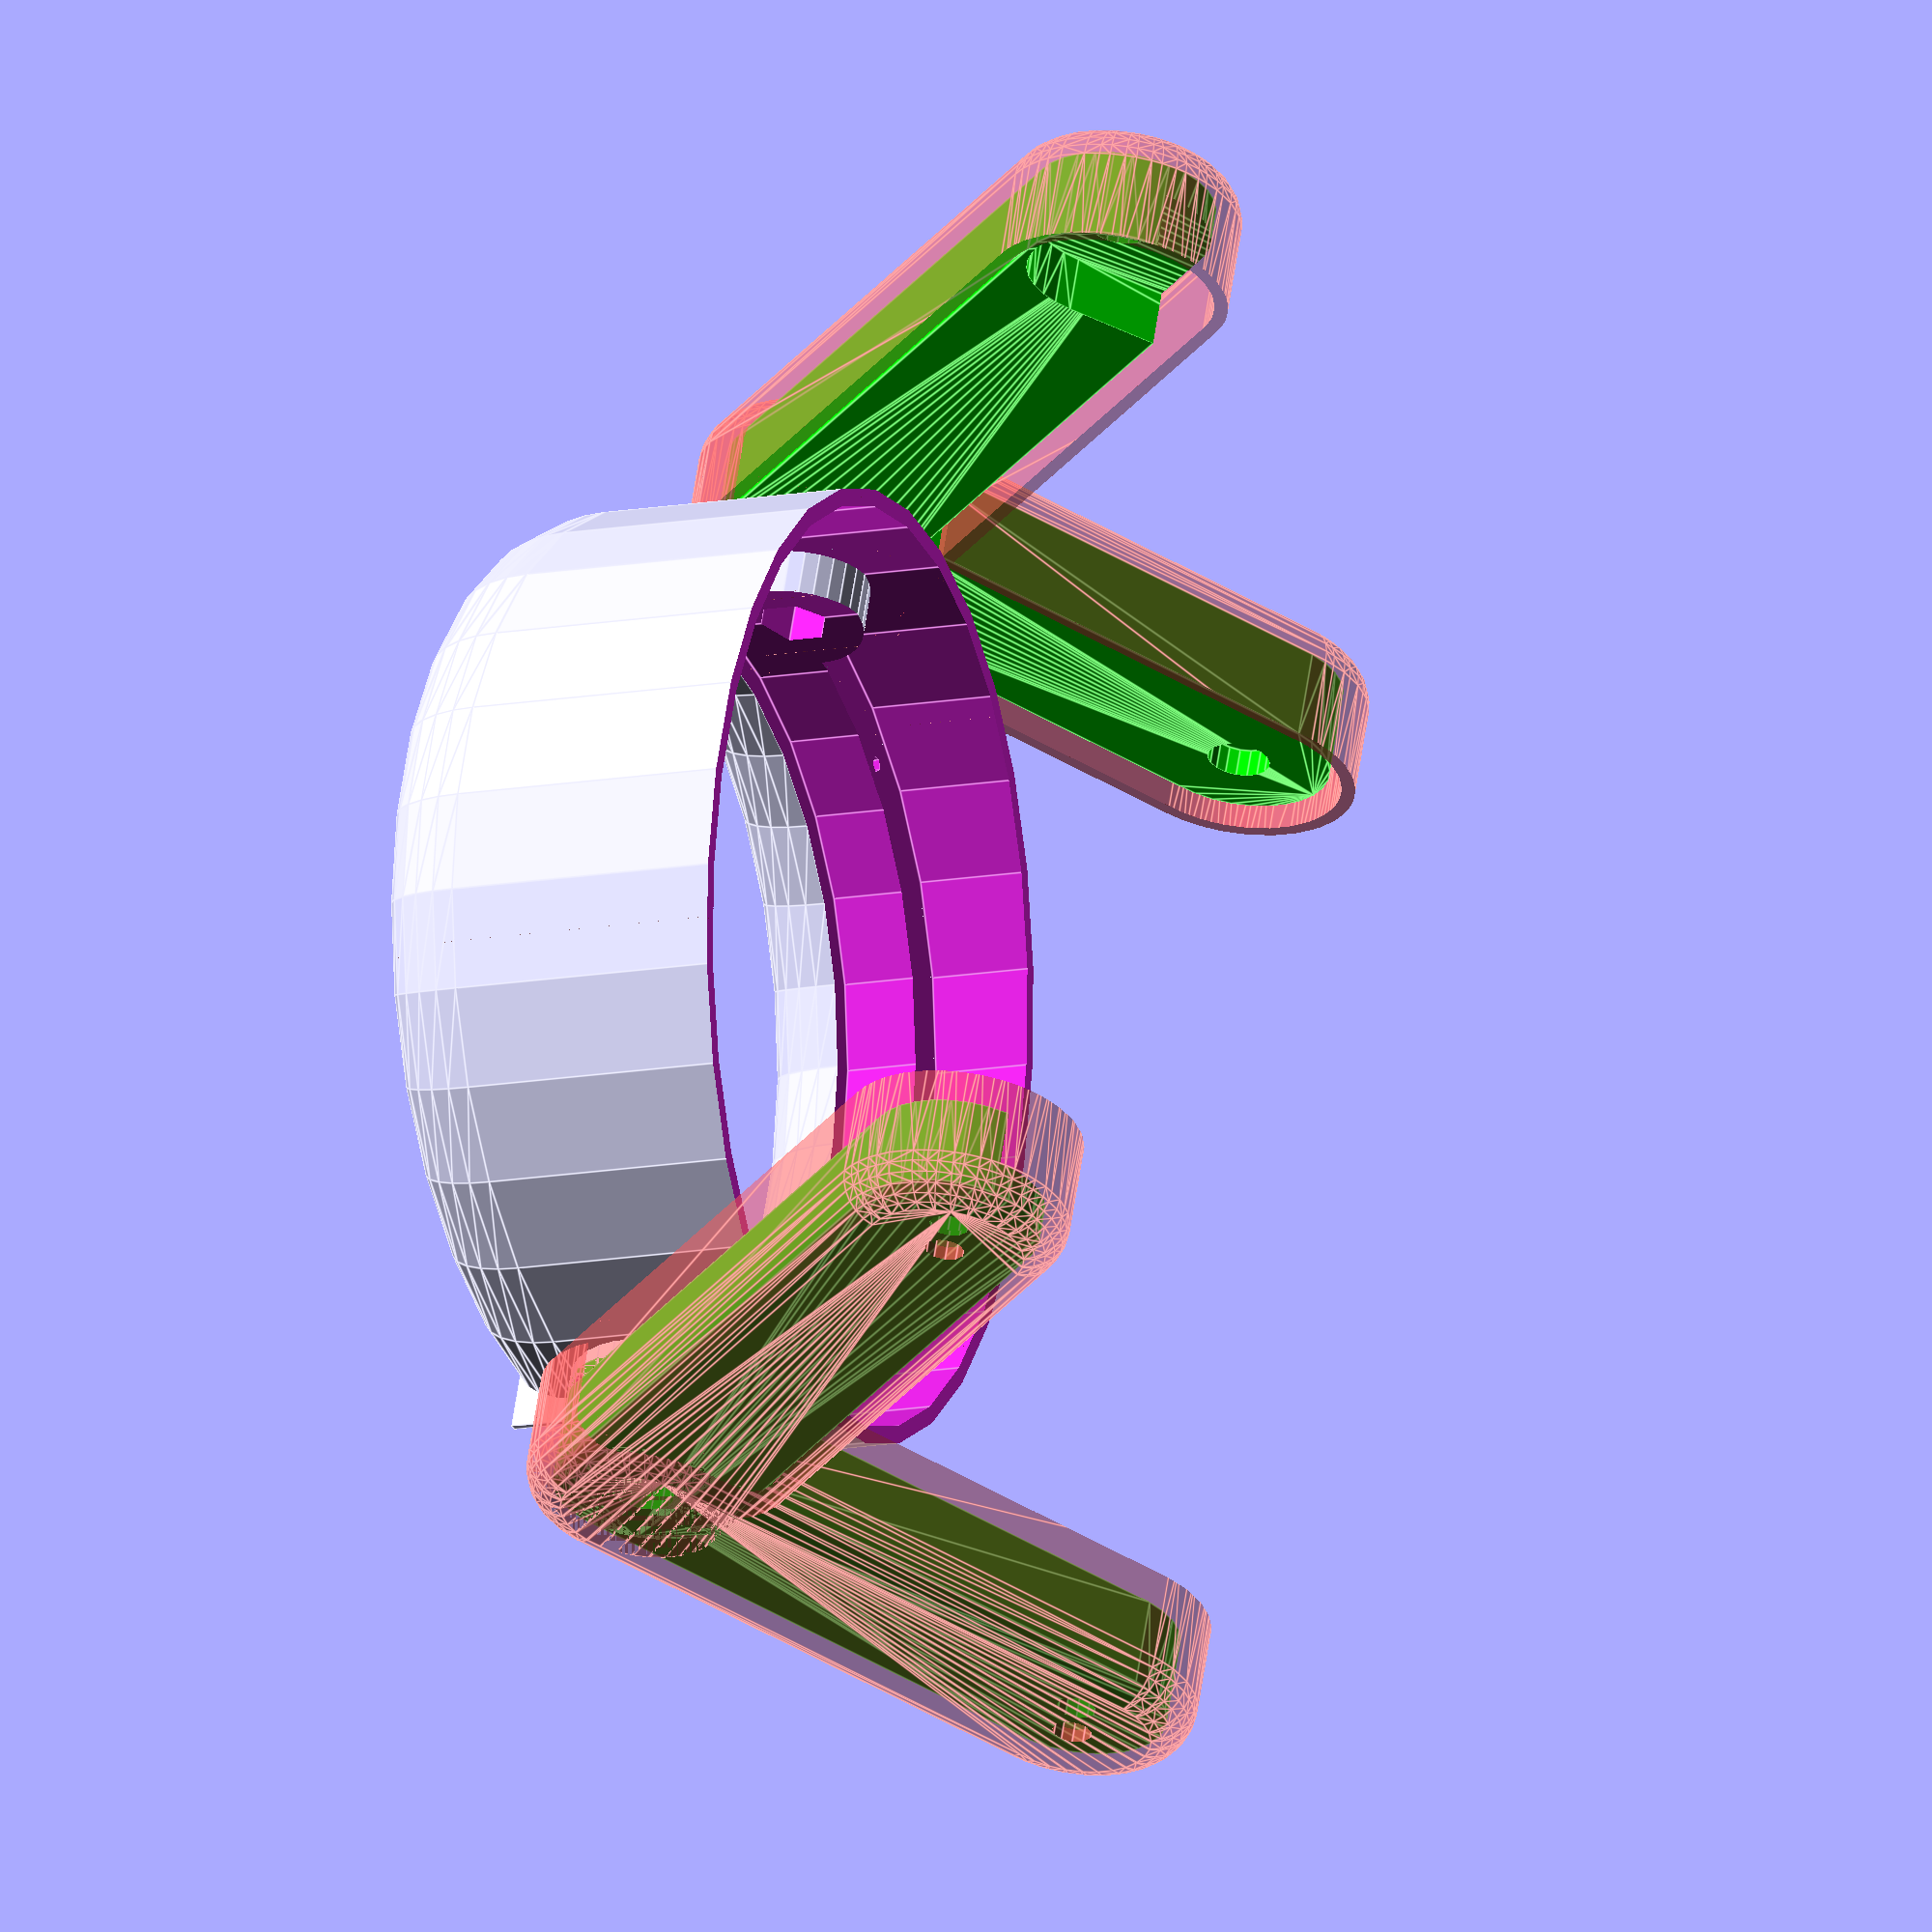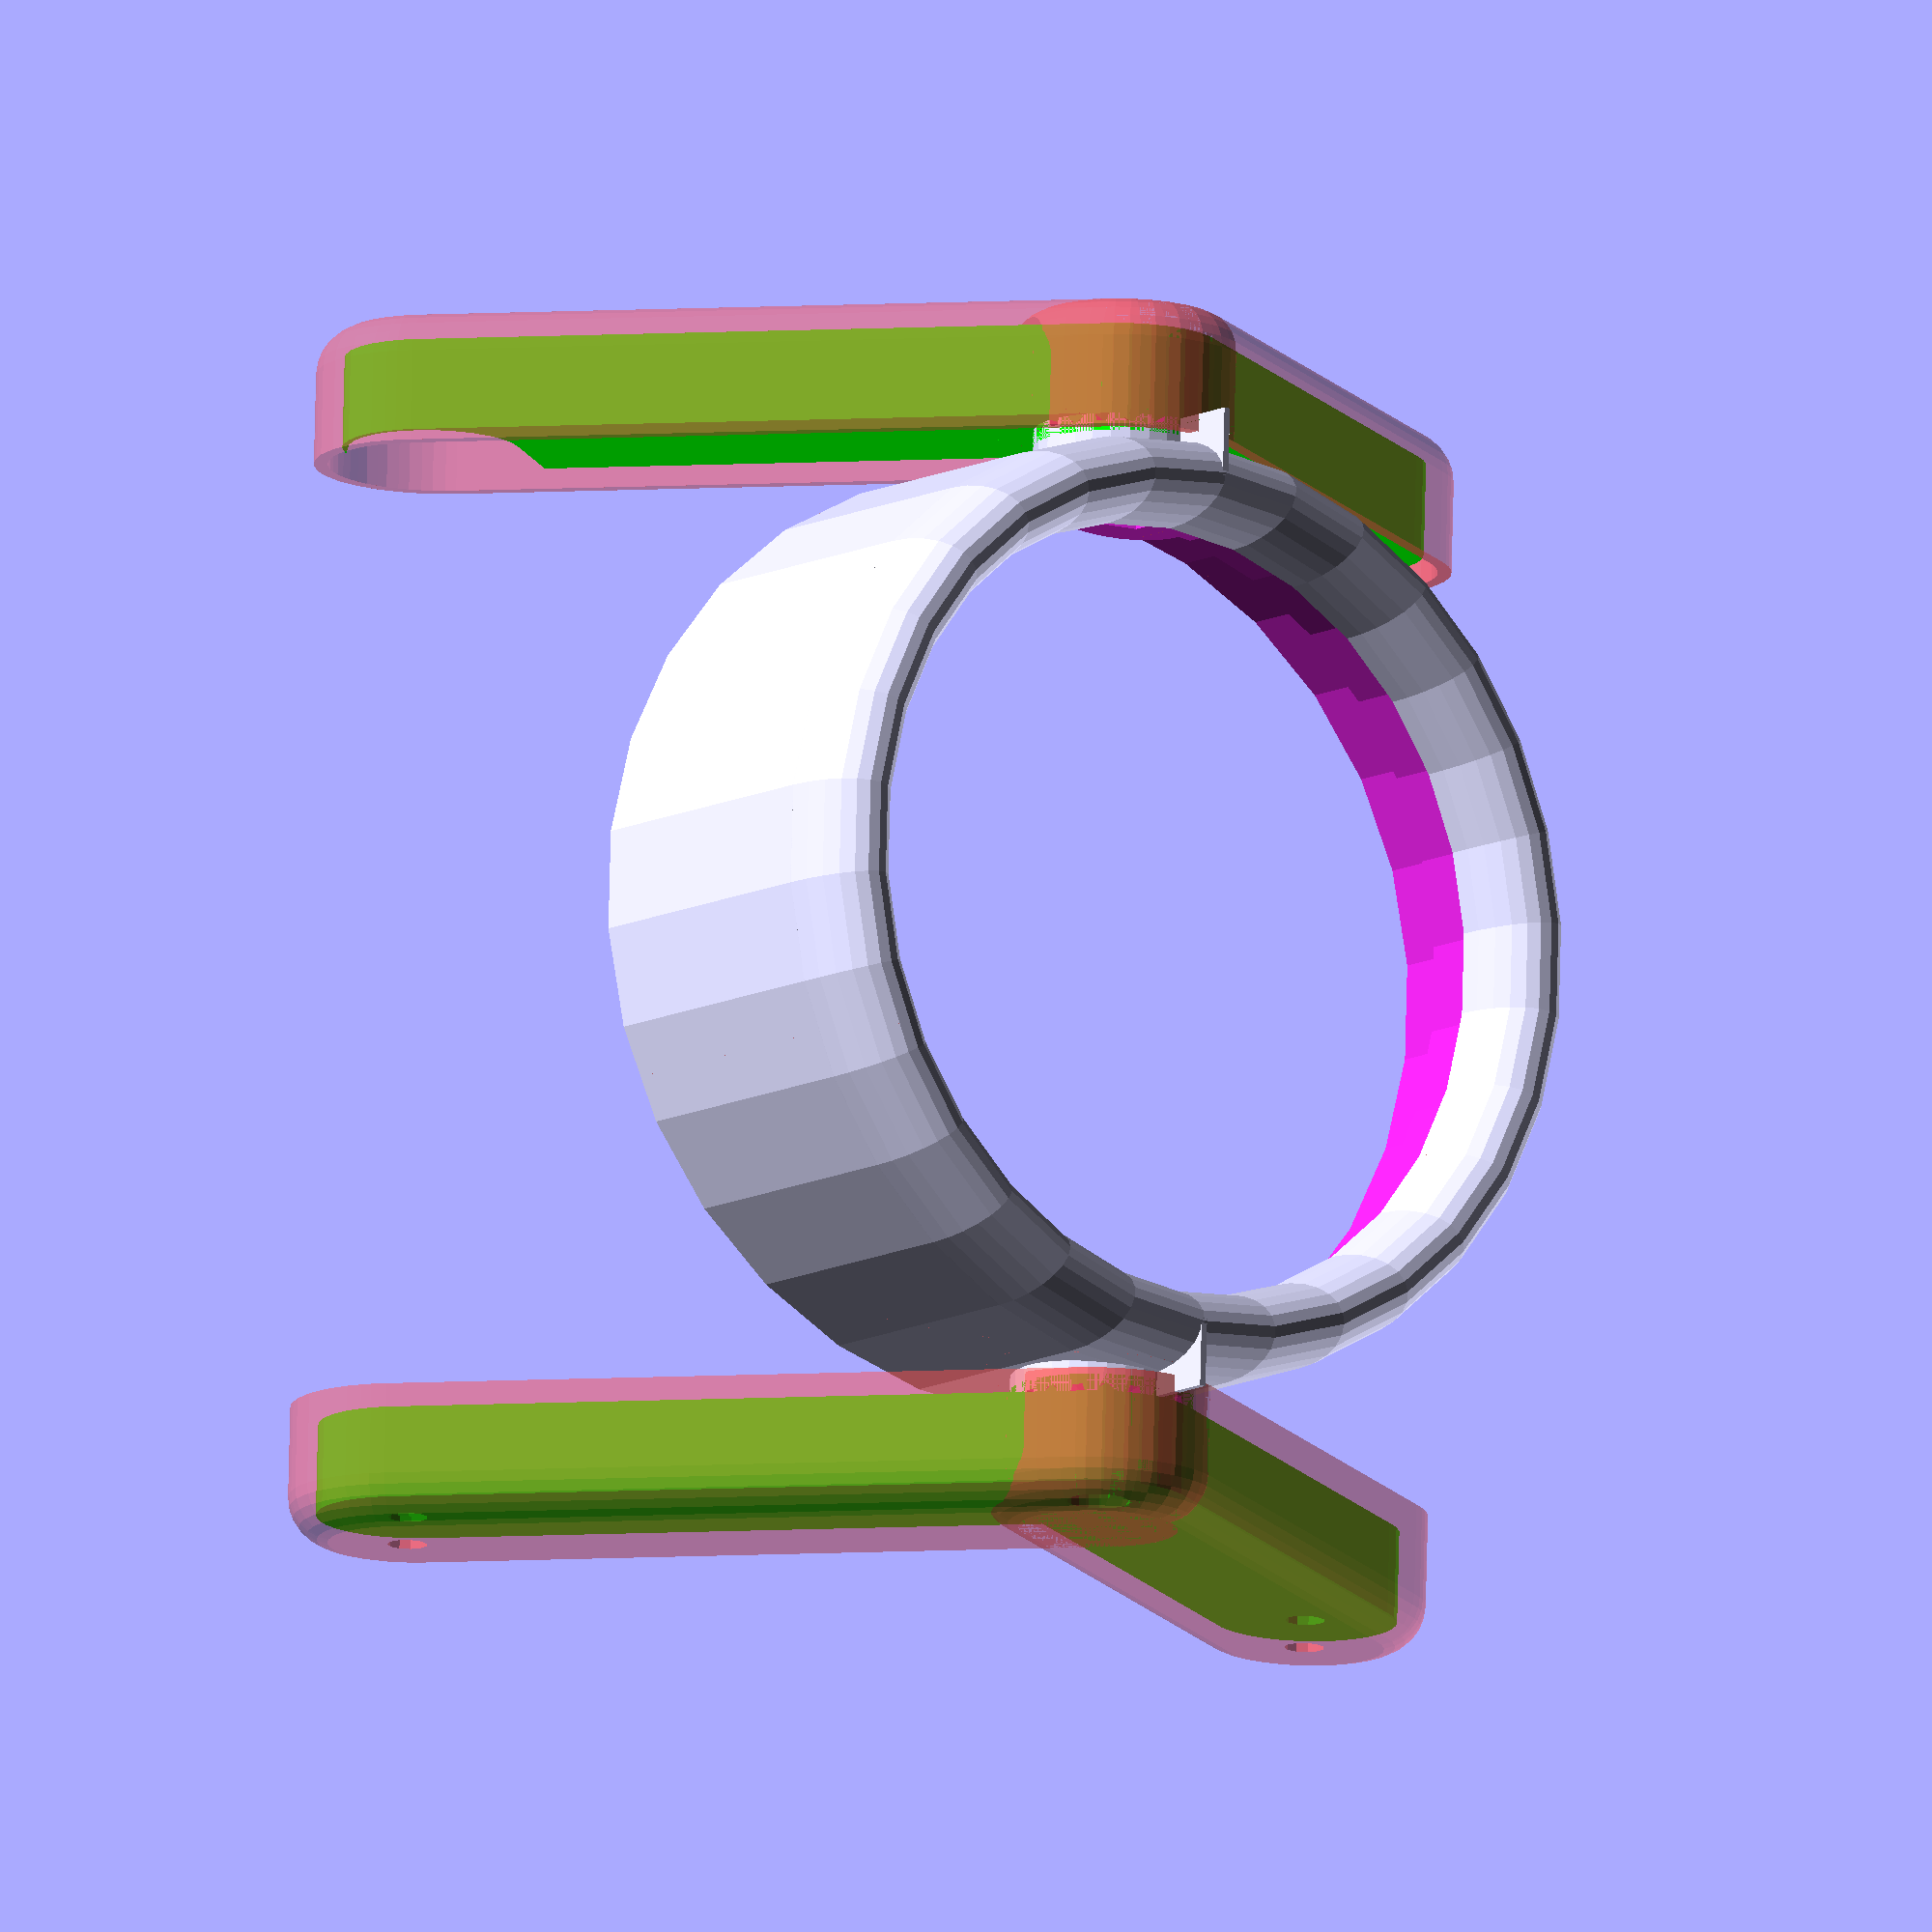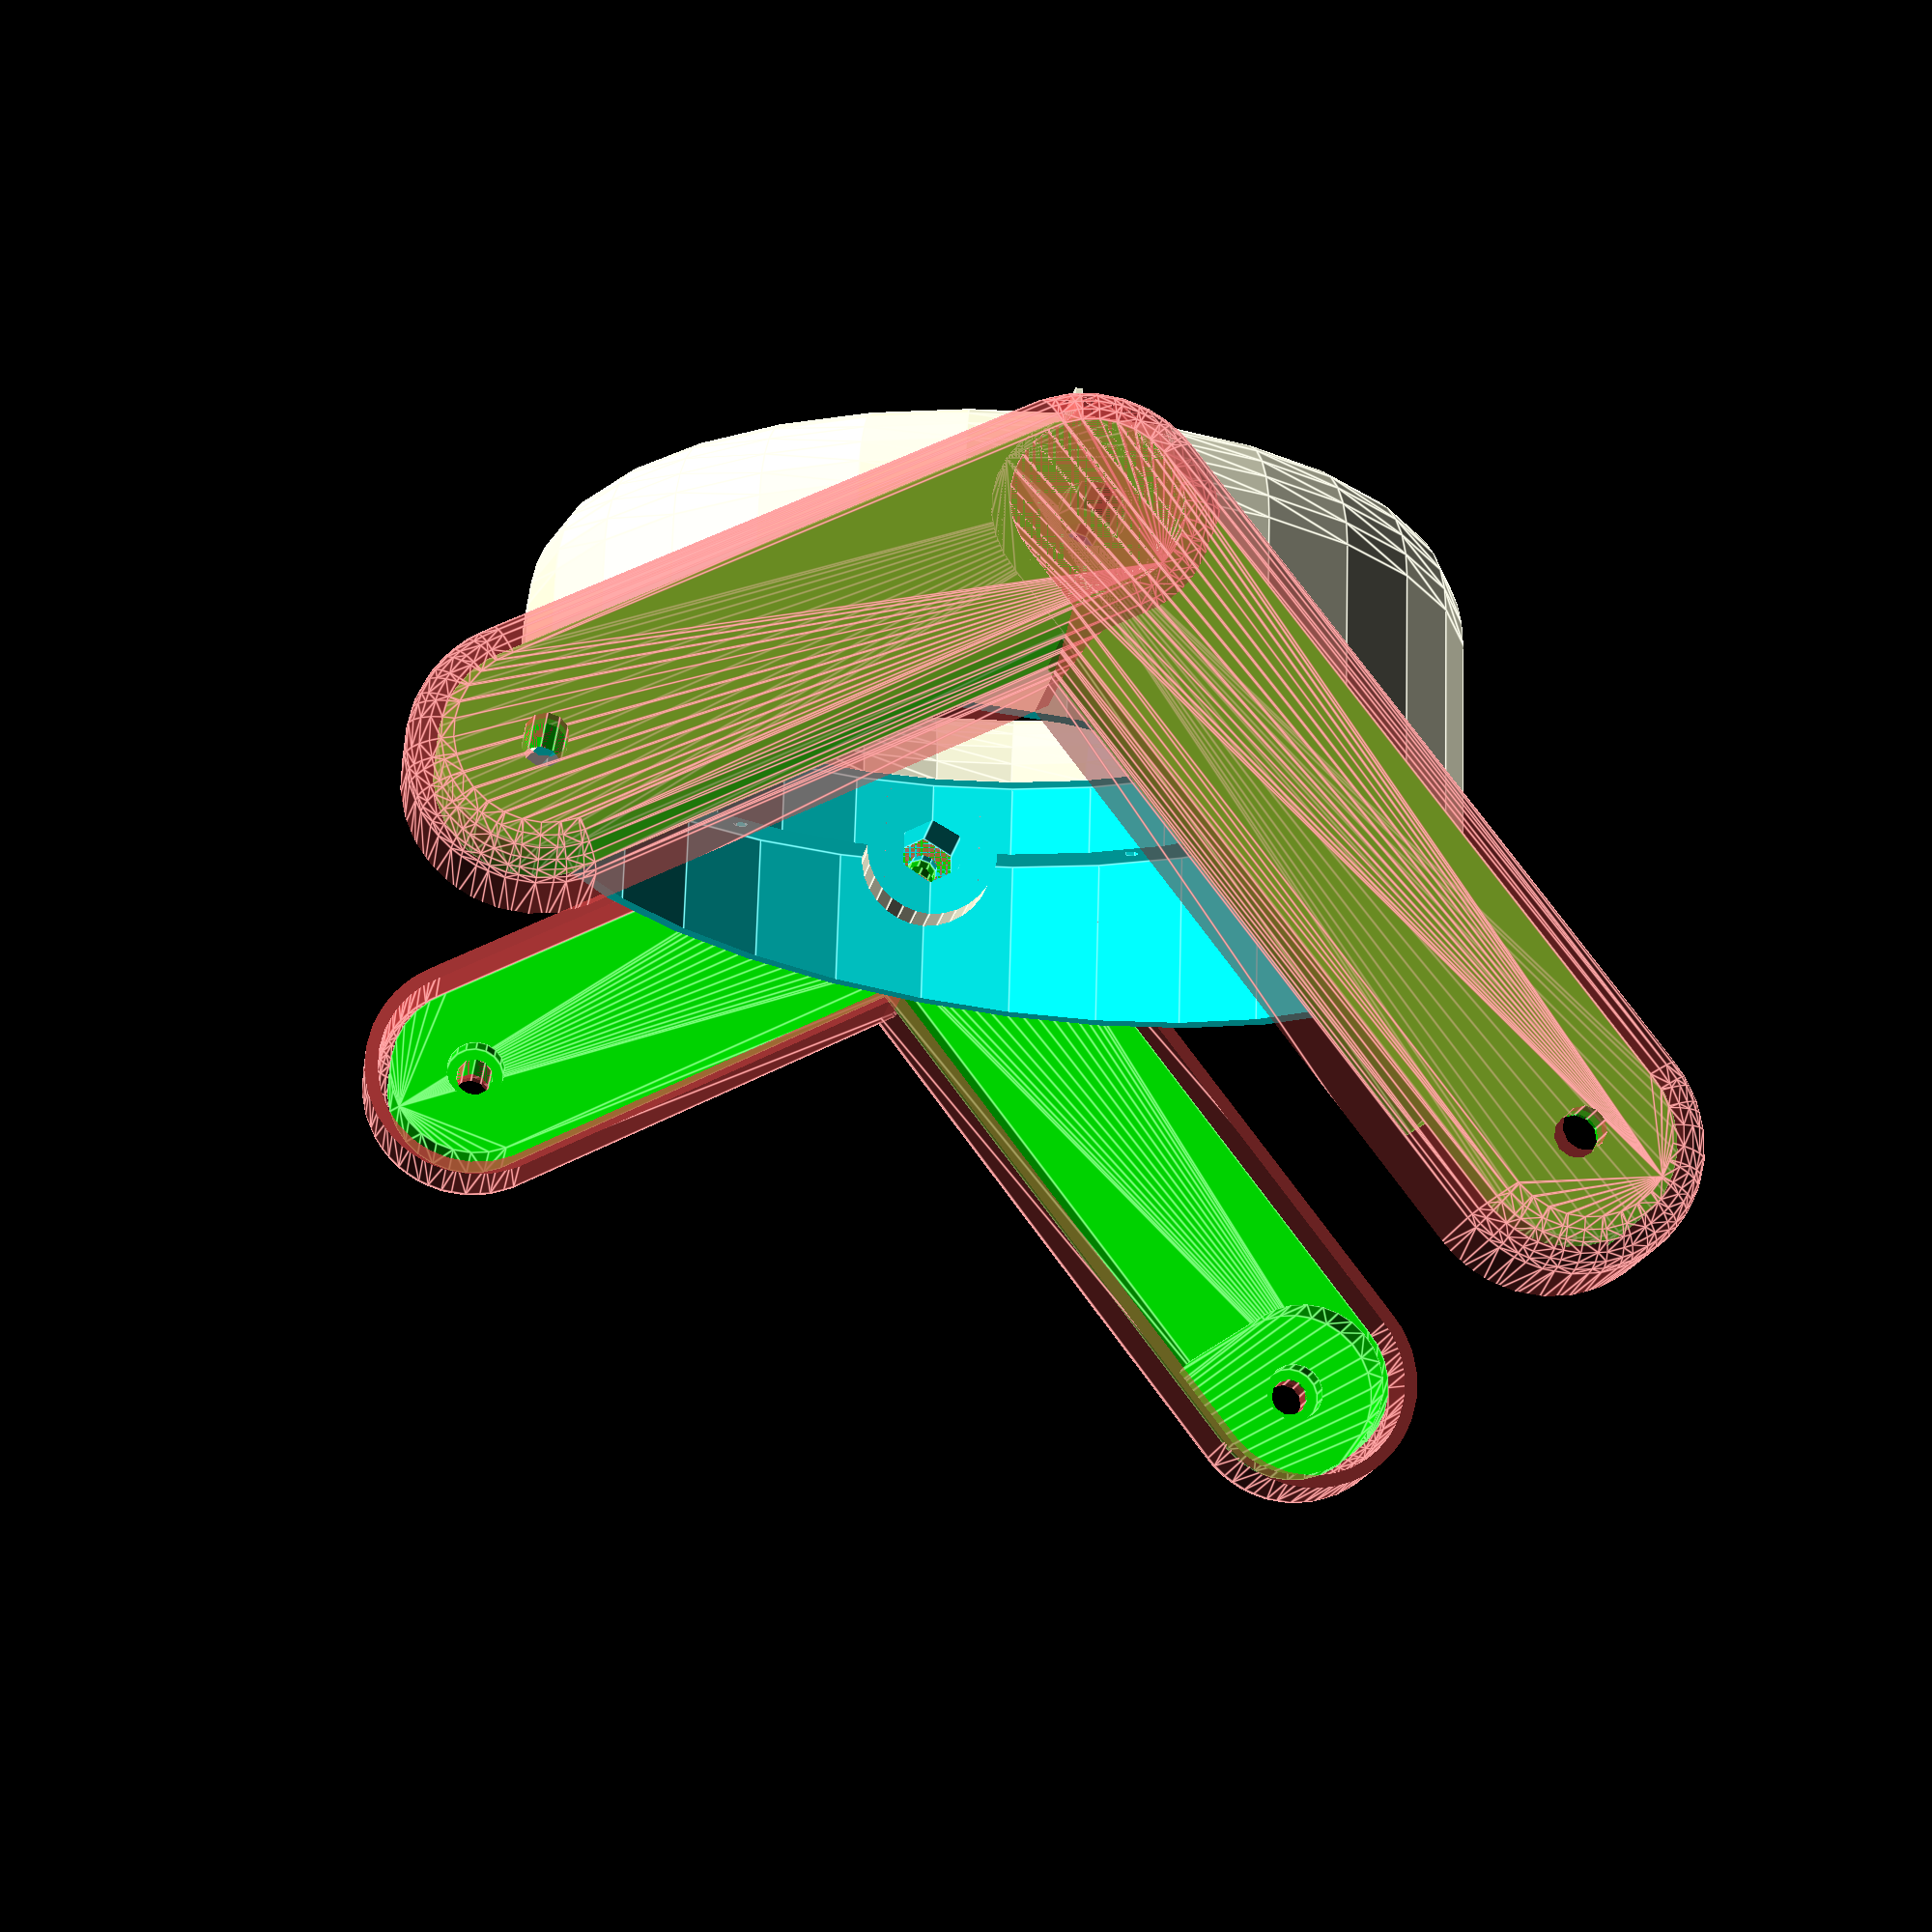
<openscad>
//$fn=260;
//$fn=65;
bolt=7;
bolt_gap=200;
bolt_r=3;

top_angle=45;
bottom_angle=top_angle;

front_offset=50;
front=40;
top_offset=bolt_gap/2+front/2;
bottom_offset=bolt_gap/2-front/2;

one_x=-50;
one_y=160;

two_x=45;
two_y=83;

three_x=45;
three_y=45;

four_x=0;
four_y=0;

light_bolt=6;
light_bolt_gap=10;

cheater=30;
cheater_h=10;

w=45;
w_r=w/2;


pad=0.1;
padd=pad*2;

led_strip=8;
led_strips=4;

bar_cut=10;
bar_h=led_strip*2;
bar_r=5;

bolt_angle=3;

max_w=174;

bolt_max_h=21;
bolt_h=bar_h*2;
bolt_corner=bolt_max_h-bolt_h;

rot_bolt=6;
rot_bolt_head=11;
rot_d2=w-bar_cut*2;
rot_d1=rot_bolt_head;
rot_h=bar_h-4;

led_h=2.5;
top_wall=2.4;
top_r=8;

light=136;
lip=4;
outer_light=light+30;
light_h=50;
lip_h=13;
thin_wall=3;
big_cavity=outer_light-thin_wall*2;
inner_lip=light+lip*2-7*2;
ring_gap=1;
ring_h=4;

ring_bolt=3;
ring_bolts=6;
trim_angle=7;
rotator_offset=13;

top_overlap = 3;

support=1;

lock=11;
lock_h=5;

rot_nut=12.5;
rot_nut_h=3;

notch_x=5;
notch_y=10.5;
notch_z=3.5;

filament=1.2;


module old_bar_node() {
    minkowski() {
        cylinder(r=w_r-bar_cut-1,h=bar_h-bar_cut);
        cylinder(r1=bar_cut-bar_r+1,r2=1,h=bar_cut-bar_r);
    }
    
}
module inner_bar_node() {
    cylinder(d=led_strip*led_strips,h=led_strip*2);
}


module bar_node() {
    inner_bar_node();
}

module bolt_hole() {
    translate([0,0,-pad])
    cylinder(d=bolt,h=bolt_max_h+padd);
    translate([0,0,bolt_h-pad])
    cylinder(d1=w-bolt_corner*4,d2=w-bolt_corner*2,h=bolt_corner+padd);
}

module bolt_assembly() {
    //difference() {
        difference() {
            minkowski() {
                translate([0,0,bolt_h])
                cylinder(d1=w-bolt_r*2,d2=w-bolt_corner*2,h=bolt_corner-bolt_r);
                sphere(r=bolt_r);
            }
            bolt_hole();
        }
        difference() {
            cylinder(d=w,h=bolt_h);
            bolt_hole();
        }
    //}
}

module lock_negative() {
    translate([0,0,-pad])
    cylinder(d=lock,h=lock_h+pad);
    //translate([0,0,lock_h-pad])
    //cylinder(d1=lock,d2=0,h=lock/2);

    translate([one_x,one_y,cheater_h-pad])
    cylinder(d=lock,h=lock_h+pad);
}


module top_bar_node() {
    minkowski() {
        translate([0,0,-top_r])
        cylinder(d=led_strip*led_strips+led_h*2+top_wall*2-top_r*2,h=led_strip*2+led_h+top_wall);
        sphere(r=top_r);
    }
}

module negative_bar_node() {
    minkowski() {
        translate([0,0,-top_r-led_h-top_wall])
        cylinder(d=led_strip*led_strips+led_h*2-top_r*2,h=led_strip*2+led_h*2+top_wall);
        sphere(r=top_r);
    }
}


module top_bar_assembly() {
    difference() {
        union() {
            hull() {
                translate([four_x,four_y,0])
                top_bar_node();
                translate([two_x,two_y,0])
                top_bar_node();
            }
            hull() {
                translate([two_x,two_y,0])
                top_bar_node();
                translate([one_x,one_y,0])
                top_bar_node();
            }
        }
        hull() {
            translate([four_x,four_y,0])
            negative_bar_node();
            translate([two_x,two_y,0])
            negative_bar_node();
        }
        hull() {
            translate([two_x,two_y,0])
            negative_bar_node();
            translate([one_x,one_y,0])
            negative_bar_node();
        }
        translate([0,0,led_h+top_wall])
        bolt_hole();
        translate([one_x,one_y,led_h+top_wall])
        bolt_hole();
        translate([-500,-500,-50-top_overlap])
        cube([1000,1000,50,]);
    }
    difference() {
        union() {
            translate([0,0,led_strip*2])
            cylinder(d=bolt+top_wall*2,h=led_h);
            translate([one_x,one_y,led_strip*2])
            cylinder(d=bolt+top_wall*2,h=led_h);
        }
        translate([0,0,led_h+top_wall])
        bolt_hole();
        translate([one_x,one_y,led_h+top_wall])
        bolt_hole();
    }
}


module inner_bar_assembly() {
    difference() {
        union() {
            hull() {
                translate([four_x,four_y,0])
                inner_bar_node();
                translate([two_x,two_y,0])
                inner_bar_node();
            }
            hull() {
                translate([two_x,two_y,0])
                inner_bar_node();
                translate([one_x,one_y,0])
                inner_bar_node();
            }
            translate([two_x,two_y,0])
            grooves_positive();
        }
        //rotator divot
        translate([two_x,two_y,bar_h-rot_h+pad])
        cylinder(d=rot_d1,h=rot_h);
        //rotator hole
        translate([two_x,two_y,-pad])
        cylinder(d=rot_bolt,h=bar_h+padd);
        bolt_hole();
        translate([one_x,one_y,0])
        bolt_hole();
        cheater_negative();
        lock_negative();
    }
}

module cheater_negative() {
    translate([one_x,one_y,-pad]){
        hull() {
            cylinder(h=cheater_h+pad,d=cheater);
            translate([-cheater*2,-cheater*2,0])
            cylinder(h=cheater_h+pad,d=cheater*2);
        }
    }
}

module sides() {
    rotate([90,0,-90]) {
        inner_bar_assembly();
        #top_bar_assembly();
    }
    translate([max_w,0,0])
    mirror([0,1,0])
    rotate([90,0,90]) {
        inner_bar_assembly();
        #top_bar_assembly();
    }
}


module ring_bolts() {
    for(ring_angle=[360/ring_bolts/2:360/ring_bolts:360+360/ring_bolts/2]) {
        rotate([0,0,ring_angle])
        translate([light/2+lip+ring_bolt/2+1,0,0])
        cylinder(d=ring_bolt,h=lip_h);
    }
}

rot_nut_shell=25;

module light_holder() {
    difference() {
        union() {
            //main body
            cylinder(d=outer_light,h=light_h);

            //curved shell
            translate([0,0,light_h])
            scale([1,1,2])
            rotate_extrude(convexity = 10)
            translate([light/2+(outer_light-light)/4,0,0])
            circle(d=(outer_light-light)/2);

            mirror([1,0,0])
            rot_node();

            rot_node();
        }
        //small cylinder
        translate([0,0,-pad])
        cylinder(d=light+lip*2,h=light_h+padd);

        //big cylinder
        difference() {
            translate([0,0,-pad])
            cylinder(d=big_cavity,h=light_h-lip_h+pad);

            translate([-max_w/2-pad,0,light_h-rotator_offset])
            rotate([0,90,0])
            cylinder(d=rot_nut_shell,h=max_w);
        }

        translate([0,0,light_h-lip_h-pad])
        ring_bolts();

        //angle cut
        translate([0,outer_light/2,0])
        rotate([-trim_angle,0,0])
        translate([-outer_light,-outer_light*2,-light_h])
        cube([outer_light*2,outer_light*2,light_h]);

        //rot bolts

        mirror([1,0,0])
        rot_bolt_negative();
        rot_bolt_negative();
    }
}

module rot_bolt_negative() {
    translate([-max_w/2-pad,0,light_h-rotator_offset])
    rotate([0,90,0])
    cylinder(d=rot_bolt,h=max_w-light);
    translate([-max_w/2+rot_nut_h,0,light_h-rotator_offset])
    rotate([0,90,0])
    cylinder(d=rot_nut,h=max_w-light,$fn=6);
}

groove=3;
groove_l=(led_strip*led_strips)/2;
grooves=20;

module grooves_positive() {
    difference() {
        intersection() {
            grooves(grooves/2);
            translate([0,0,-groove])
            cylinder(d=led_strip*led_strips,h=groove*2);
        }
        translate([0,0,-groove])
        cylinder(d=groove_l+groove,h=groove*2);
    }
}

module grooves(n=grooves) {
    for(i=[0:360/n:359]) {
        rotate([0,90,i])
        translate([0,0,groove_l/2])
        cylinder(d=groove,h=groove_l);
    }
}

module rot_node() {
    translate([-max_w/2,0,light_h-rotator_offset])
    rotate([0,90,0])
    difference() {
        cylinder(d=led_strip*led_strips,h=led_strip*2);
        grooves();
    }

    translate([-max_w/2,-filament/2,light_h+1.9])
    cube([led_strip*2-4,filament,rotator_offset]);
}

module ring() {
    color("cyan")
    translate([0,0,light_h-ring_h-lip_h])
    difference() {
        cylinder(d=big_cavity-ring_gap*2,h=ring_h);
        translate([0,0,-pad])
        cylinder(d=inner_lip,h=ring_h+padd);
        translate([0,0,-pad])
        ring_bolts();
        translate([inner_lip/2-1,-notch_y/2,-pad])
        cube([notch_x+1,notch_y,ring_h+padd]);
        translate([-max_w/2-pad,0,light_h-rotator_offset-(light_h-ring_h-lip_h)])
        rotate([0,90,0])
        cylinder(d=rot_nut_shell,h=max_w);
    }
}


module assembled() {
    translate([max_w/2,-two_x-rotator_offset,two_y])
    rotate([90,0,0])
    translate([0,0,-light_h])
    light_holder();
    color("lime")
    sides();
}

module full_bar_node() {
    difference() {
        minkowski() {
            bar_node();
            sphere(bar_r);
        }
        translate([0,0,-bar_r*2])
        cylinder(d=w*2,h=bar_r*2);
    }
}

display="";
if (display == "") assembled();
if (display == "grom_light_holder.stl") {
    $fn=300;
    rotate([180,0,0])
    light_holder();
}
if (display == "grom_inner_bar.stl") rotate([180,0,0]) inner_bar_assembly();
if (display == "grom_outer_bar.stl") {
    $fn=300;
    rotate([180,0,0])
    top_bar_assembly();
}

</openscad>
<views>
elev=213.0 azim=279.4 roll=155.3 proj=o view=edges
elev=14.8 azim=272.2 roll=50.7 proj=o view=wireframe
elev=27.6 azim=168.9 roll=261.2 proj=p view=edges
</views>
